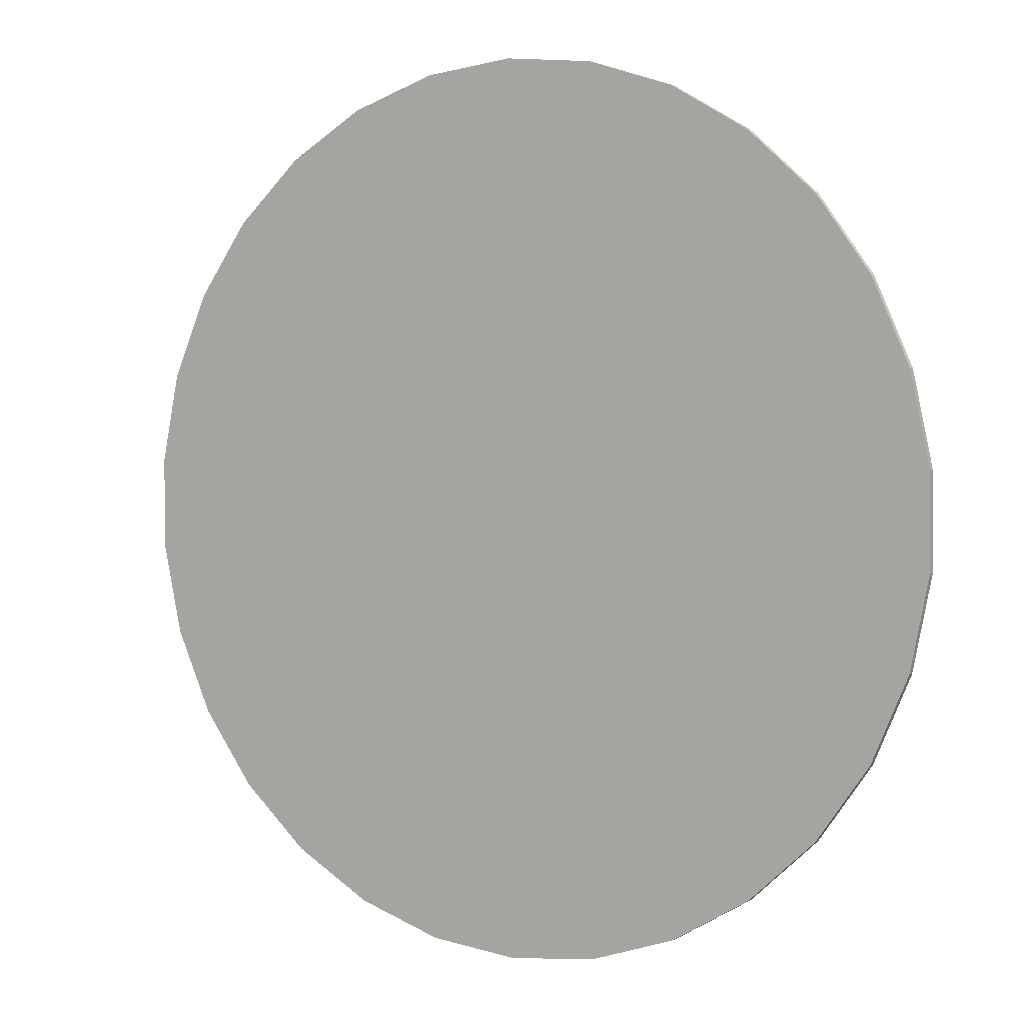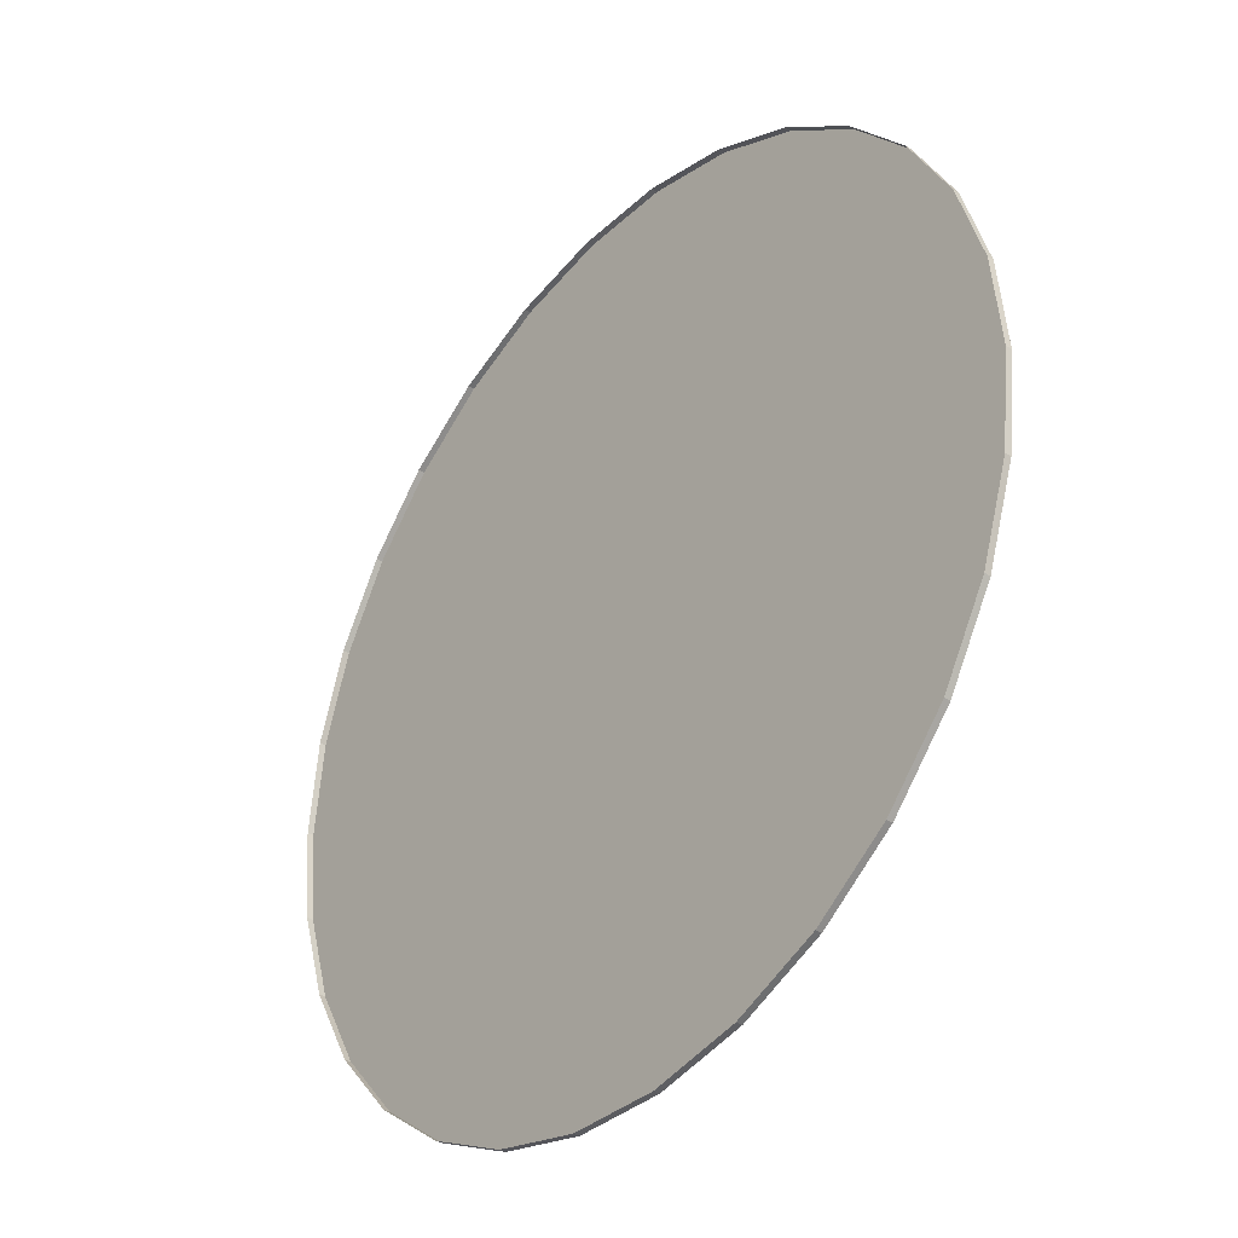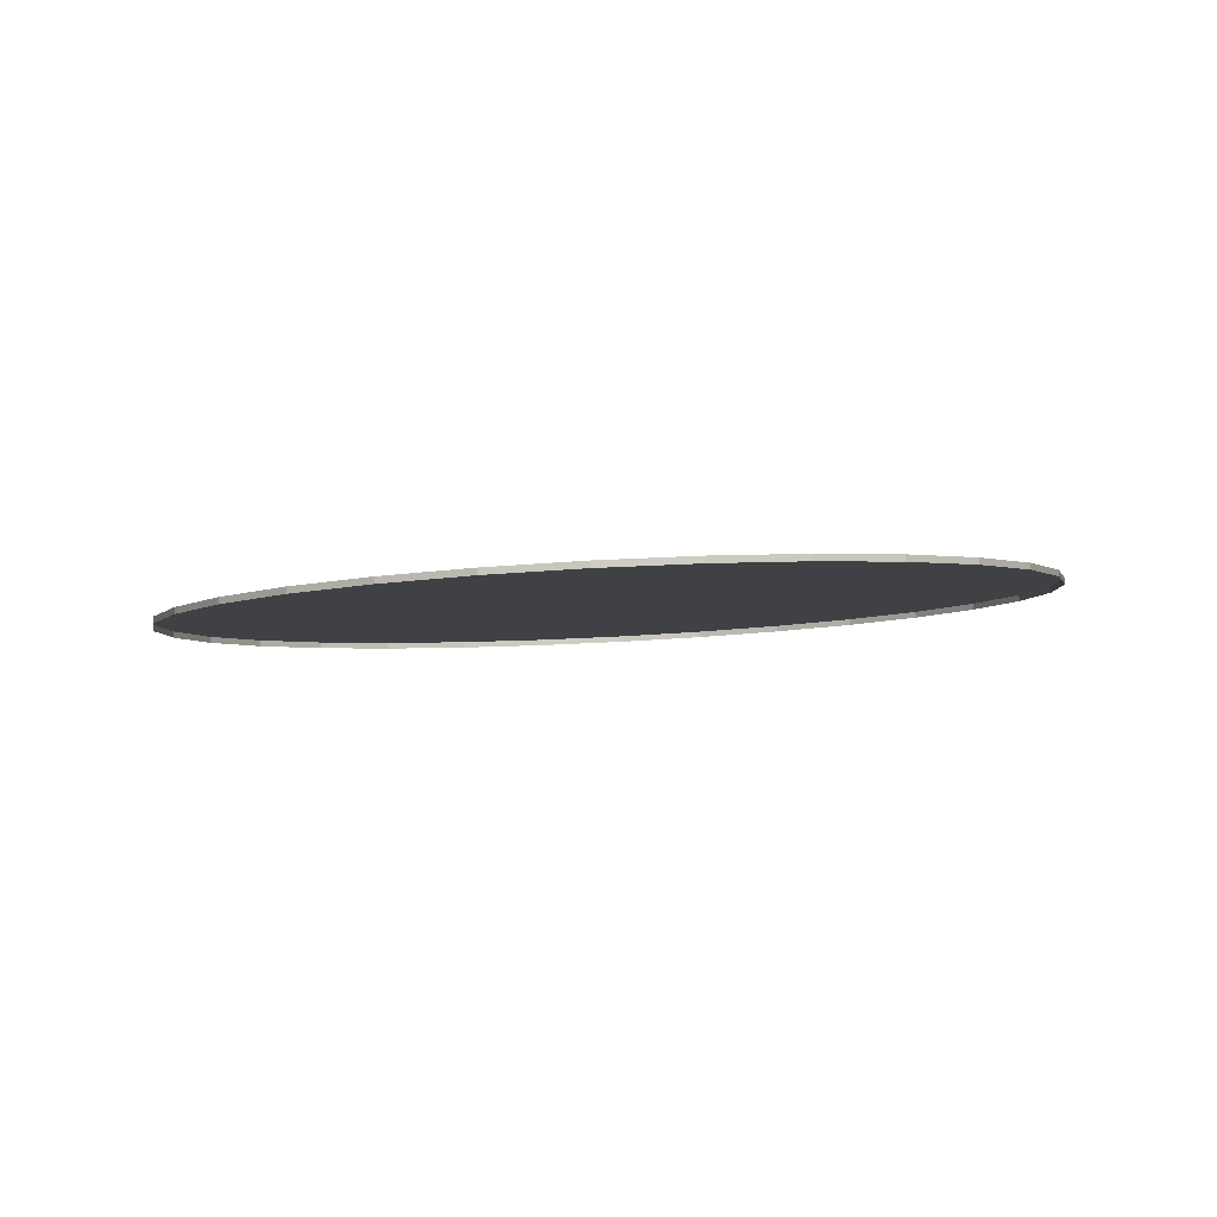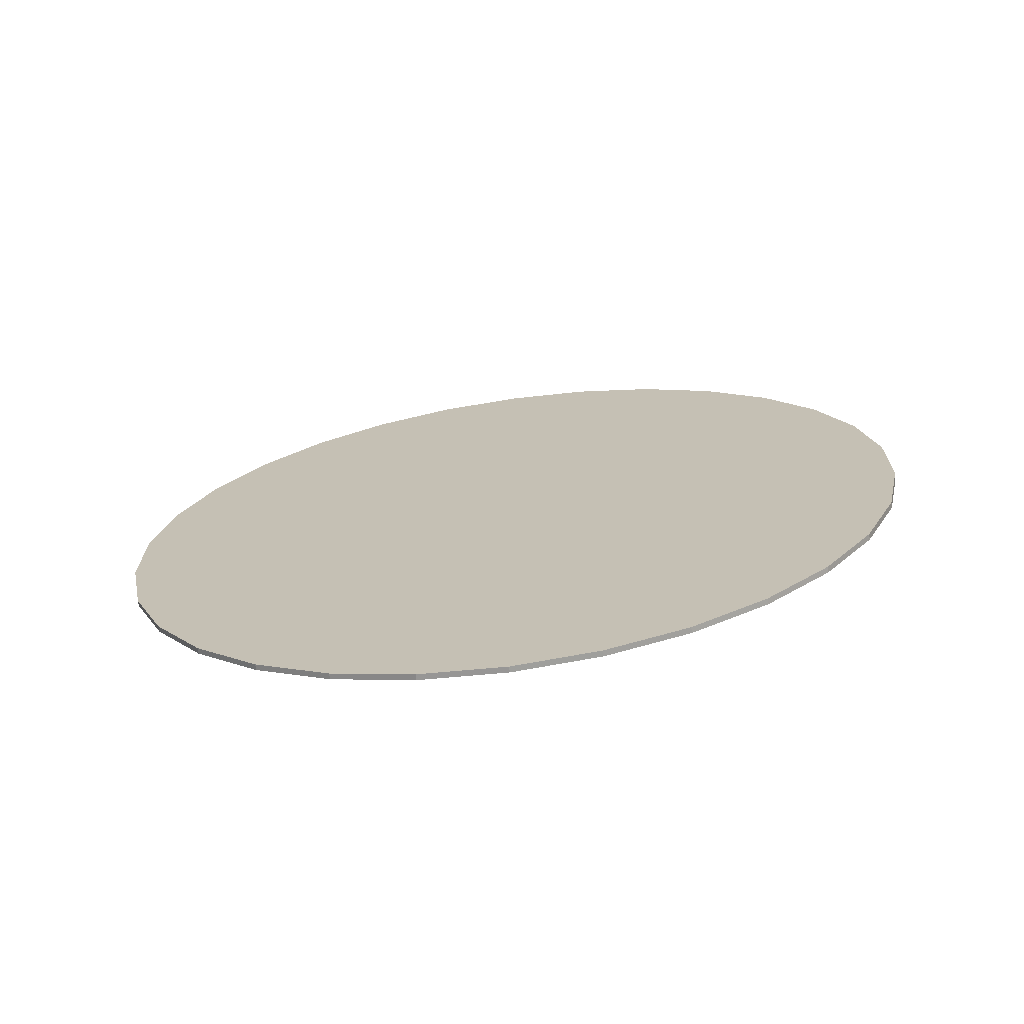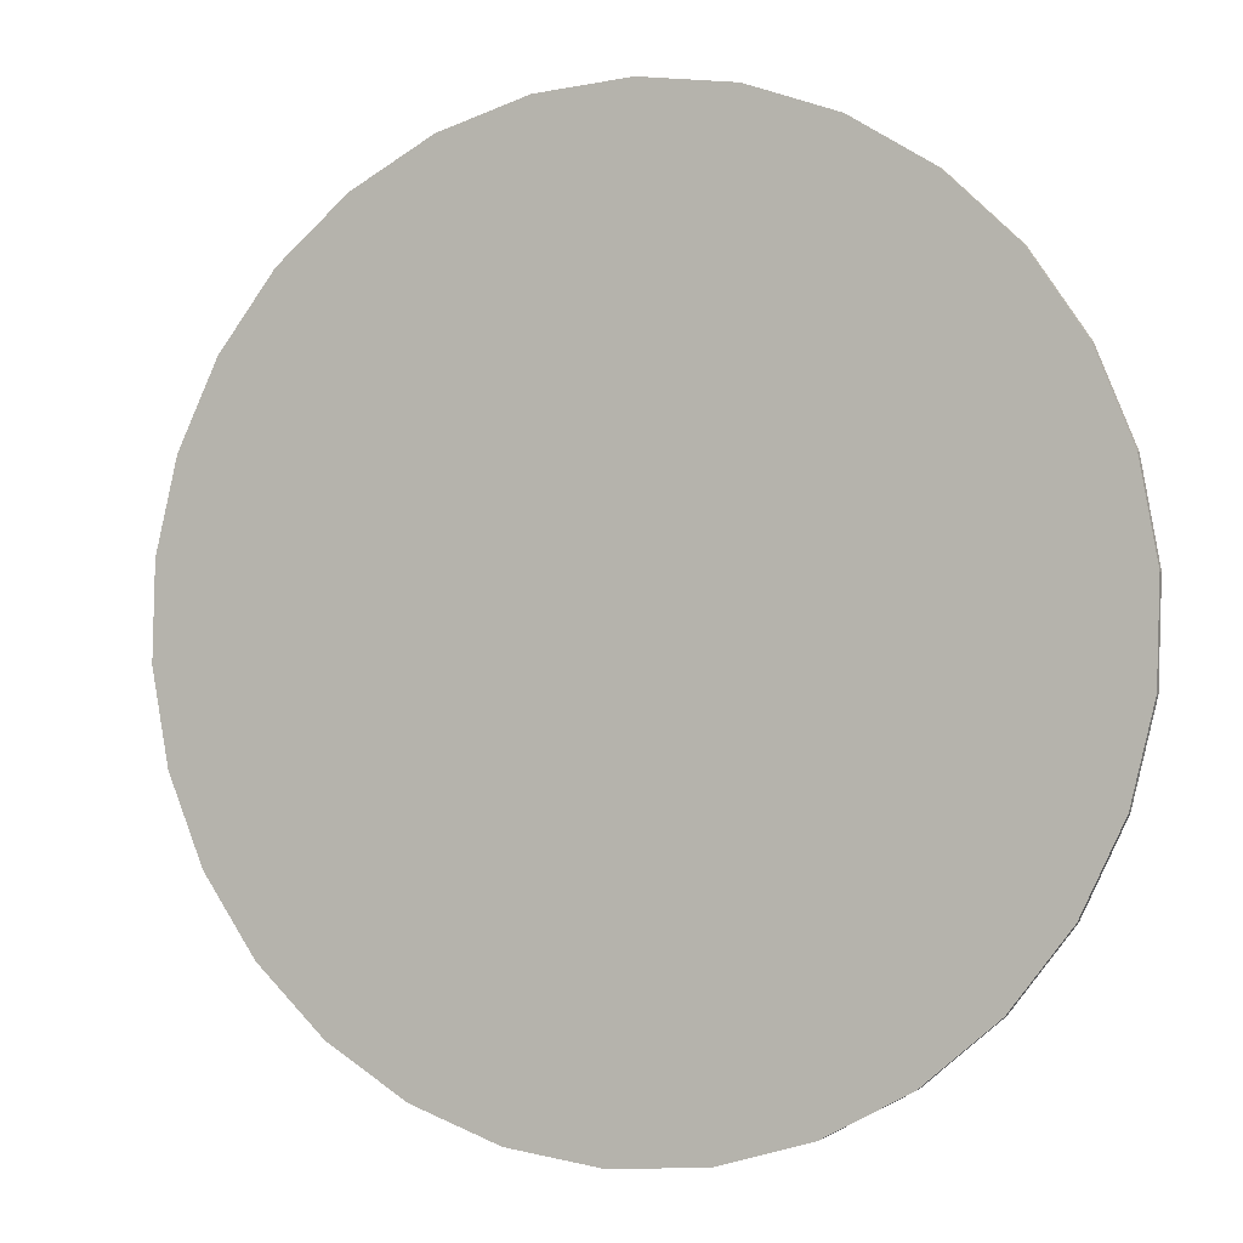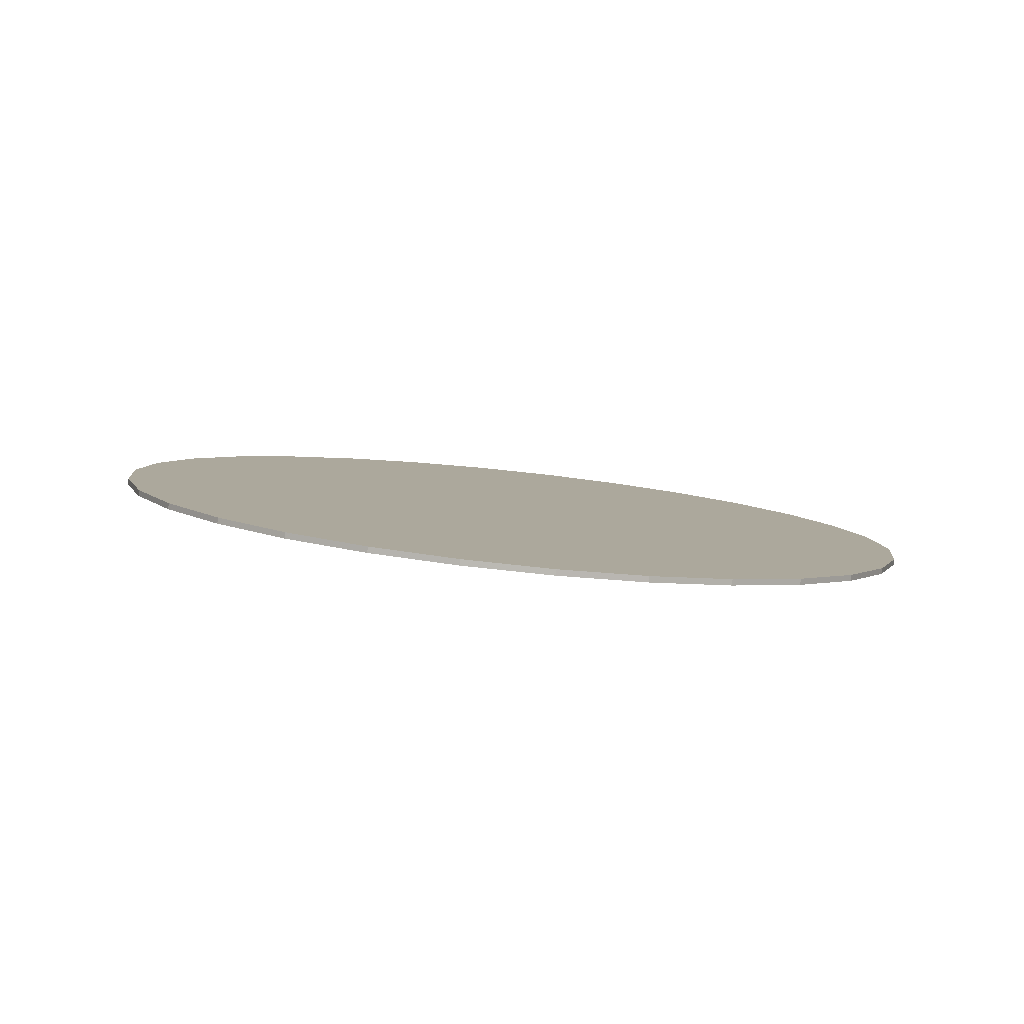
<metadata>
{"format":"obj","ext":"obj","renderer":"f3d","projection":"perspective","resolution":1024,"background":"white","views":[{"elev":-8.9,"azim":-147.3,"up":"+Z"},{"elev":-19.4,"azim":51.8,"up":"+Z"},{"elev":4.9,"azim":-16.4,"up":"+Y"},{"elev":26.0,"azim":-54.1,"up":"+Y"},{"elev":-12.3,"azim":-156.5,"up":"+Z"},{"elev":15.0,"azim":36.9,"up":"+Y"}]}
</metadata>
<code>
v -1204 -551.5 415.1
v -1204 -551.4 415.1
v -1204 -551.3 415.9
v -1204 -551.3 415.9
v -1204 -551.3 415.9
v -1204 -551.3 415.9
v -1204 -551.3 415.9
v -1204 -551.1 416.7
v -1204 -551.1 416.7
v -1204 -551.2 416.8
v -1196 -551.2 416.8
v -1196 -551.1 416.7
v -1196 -551.3 415.9
v -1196 -551.3 415.9
v -1196 -551.3 415.9
v -1196 -551.3 415.9
v -1196 -551.3 415.9
v -1196 -551.4 415.1
v -1196 -551.4 415.1
v -1196 -551.5 415.1
v -1196 -551.5 415.1
v -1196 -551.4 415.1
v -1196 -551.5 414.3
v -1196 -551.6 414.4
v -1196 -551.6 414.4
v -1196 -551.5 414.3
v -1196 -551.7 413.6
v -1196 -551.7 413.6
v -1196 -551.7 413.6
v -1196 -551.7 413.6
v -1197 -551.8 413
v -1197 -551.8 413
v -1197 -551.8 413
v -1197 -551.8 413
v -1198 -551.9 412.5
v -1198 -551.9 412.6
v -1198 -551.9 412.6
v -1198 -551.9 412.5
v -1198 -551.9 412.2
v -1198 -552 412.2
v -1198 -552 412.2
v -1198 -551.9 412.2
v -1199 -551.9 412
v -1199 -552 412.1
v -1199 -552 412.1
v -1199 -551.9 412
v -1200 -551.9 412
v -1200 -552 412.1
v -1200 -552 412.1
v -1200 -551.9 412
v -1201 -551.9 412.2
v -1201 -552 412.2
v -1201 -552 412.2
v -1201 -551.9 412.2
v -1202 -551.9 412.5
v -1202 -551.9 412.6
v -1202 -551.9 412.6
v -1202 -551.9 412.5
v -1202 -551.8 413
v -1202 -551.8 413
v -1202 -551.8 413
v -1202 -551.8 413
v -1203 -551.7 413.6
v -1203 -551.7 413.6
v -1203 -551.7 413.6
v -1203 -551.7 413.6
v -1203 -551.5 414.3
v -1203 -551.6 414.4
v -1203 -551.6 414.4
v -1203 -551.5 414.3
v -1204 -551.4 415.1
v -1204 -551.5 415.1
v -1204 -551.2 416.8
v -1204 -551.1 416.7
v -1203 -551 417.5
v -1203 -551 417.5
v -1203 -551 417.5
v -1203 -551 417.5
v -1203 -550.9 418.2
v -1203 -550.9 418.2
v -1203 -550.9 418.2
v -1203 -550.9 418.2
v -1202 -550.8 418.8
v -1202 -550.8 418.8
v -1202 -550.8 418.8
v -1202 -550.8 418.8
v -1202 -550.7 419.3
v -1202 -550.7 419.3
v -1202 -550.7 419.3
v -1202 -550.7 419.3
v -1201 -550.6 419.6
v -1201 -550.7 419.7
v -1201 -550.7 419.7
v -1201 -550.6 419.6
v -1200 -550.6 419.8
v -1200 -550.6 419.8
v -1200 -550.6 419.8
v -1200 -550.6 419.8
v -1199 -550.6 419.8
v -1199 -550.6 419.8
v -1199 -550.6 419.8
v -1199 -550.6 419.8
v -1198 -550.6 419.6
v -1198 -550.7 419.7
v -1198 -550.7 419.7
v -1198 -550.6 419.6
v -1198 -550.7 419.3
v -1198 -550.7 419.3
v -1198 -550.7 419.3
v -1198 -550.7 419.3
v -1197 -550.8 418.8
v -1197 -550.8 418.8
v -1197 -550.8 418.8
v -1197 -550.8 418.8
v -1196 -550.9 418.2
v -1196 -550.9 418.2
v -1196 -550.9 418.2
v -1196 -550.9 418.2
v -1196 -551 417.5
v -1196 -551 417.5
v -1196 -551 417.5
v -1196 -551 417.5
v -1196 -551.1 416.7
v -1196 -551.2 416.8
v -1196 -551.4 415.1
v -1200 -551.3 415.9
v -1196 -551.5 414.3
v -1196 -551.3 415.9
v -1196 -551.7 413.6
v -1196 -551.1 416.7
v -1197 -551.8 413
v -1196 -551 417.5
v -1198 -551.9 412.5
v -1196 -550.9 418.2
v -1198 -551.9 412.2
v -1197 -550.8 418.8
v -1199 -551.9 412
v -1198 -550.7 419.3
v -1200 -551.9 412
v -1198 -550.6 419.6
v -1201 -551.9 412.2
v -1199 -550.6 419.8
v -1202 -551.9 412.5
v -1200 -550.6 419.8
v -1202 -551.8 413
v -1201 -550.6 419.6
v -1203 -551.7 413.6
v -1202 -550.7 419.3
v -1203 -551.5 414.3
v -1202 -550.8 418.8
v -1204 -551.4 415.1
v -1203 -550.9 418.2
v -1204 -551.3 415.9
v -1203 -551 417.5
v -1204 -551.1 416.7
f 3 2 1
f 5 4 1
f 8 7 6
f 10 9 6
f 13 12 11
f 15 14 11
f 18 17 16
f 20 19 16
f 23 22 21
f 24 23 21
f 27 26 25
f 28 27 25
f 31 30 29
f 32 31 29
f 35 34 33
f 36 35 33
f 39 38 37
f 40 39 37
f 43 42 41
f 44 43 41
f 47 46 45
f 48 47 45
f 51 50 49
f 52 51 49
f 55 54 53
f 56 55 53
f 59 58 57
f 60 59 57
f 63 62 61
f 64 63 61
f 67 66 65
f 68 67 65
f 71 70 69
f 72 71 69
f 75 74 73
f 76 75 73
f 79 78 77
f 80 79 77
f 83 82 81
f 84 83 81
f 87 86 85
f 88 87 85
f 91 90 89
f 92 91 89
f 95 94 93
f 96 95 93
f 99 98 97
f 100 99 97
f 103 102 101
f 104 103 101
f 107 106 105
f 108 107 105
f 111 110 109
f 112 111 109
f 115 114 113
f 116 115 113
f 119 118 117
f 120 119 117
f 123 122 121
f 124 123 121
f 127 126 125
f 125 126 128
f 129 126 127
f 128 126 130
f 131 126 129
f 130 126 132
f 133 126 131
f 132 126 134
f 135 126 133
f 134 126 136
f 137 126 135
f 136 126 138
f 139 126 137
f 138 126 140
f 141 126 139
f 140 126 142
f 143 126 141
f 142 126 144
f 145 126 143
f 144 126 146
f 147 126 145
f 146 126 148
f 149 126 147
f 148 126 150
f 151 126 149
f 150 126 152
f 153 126 151
f 152 126 154
f 155 126 153
f 154 126 155

</code>
